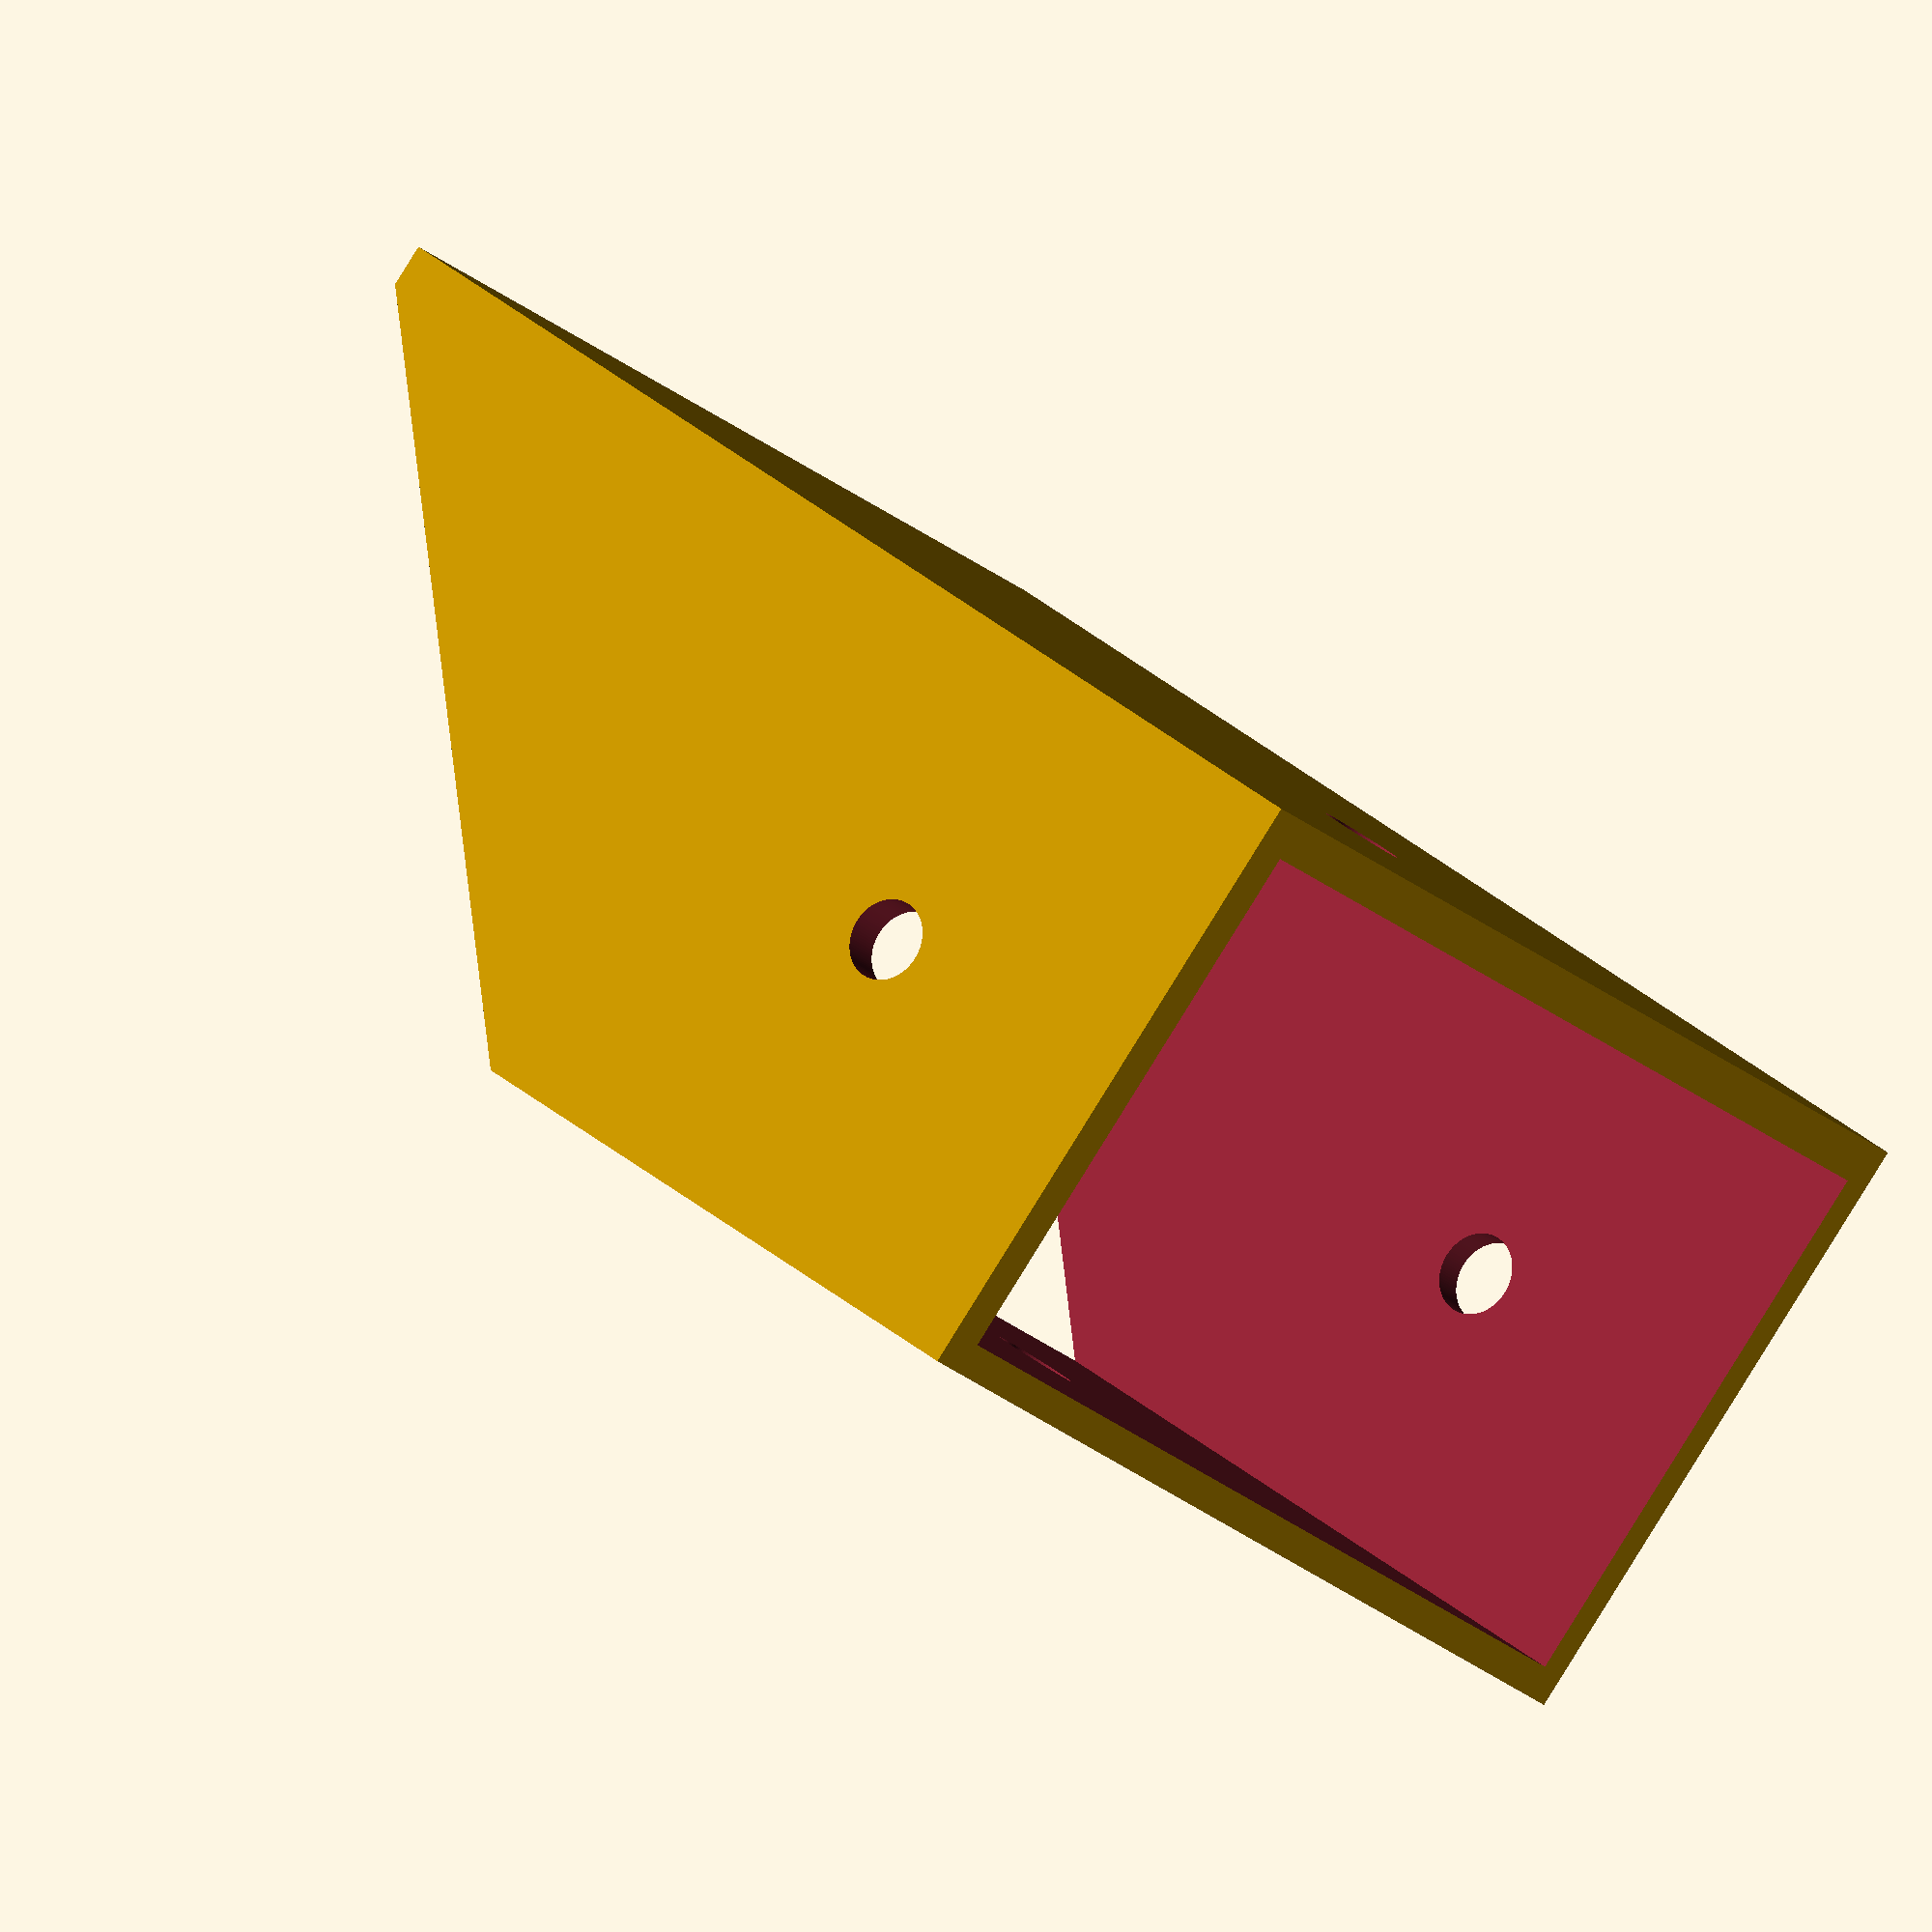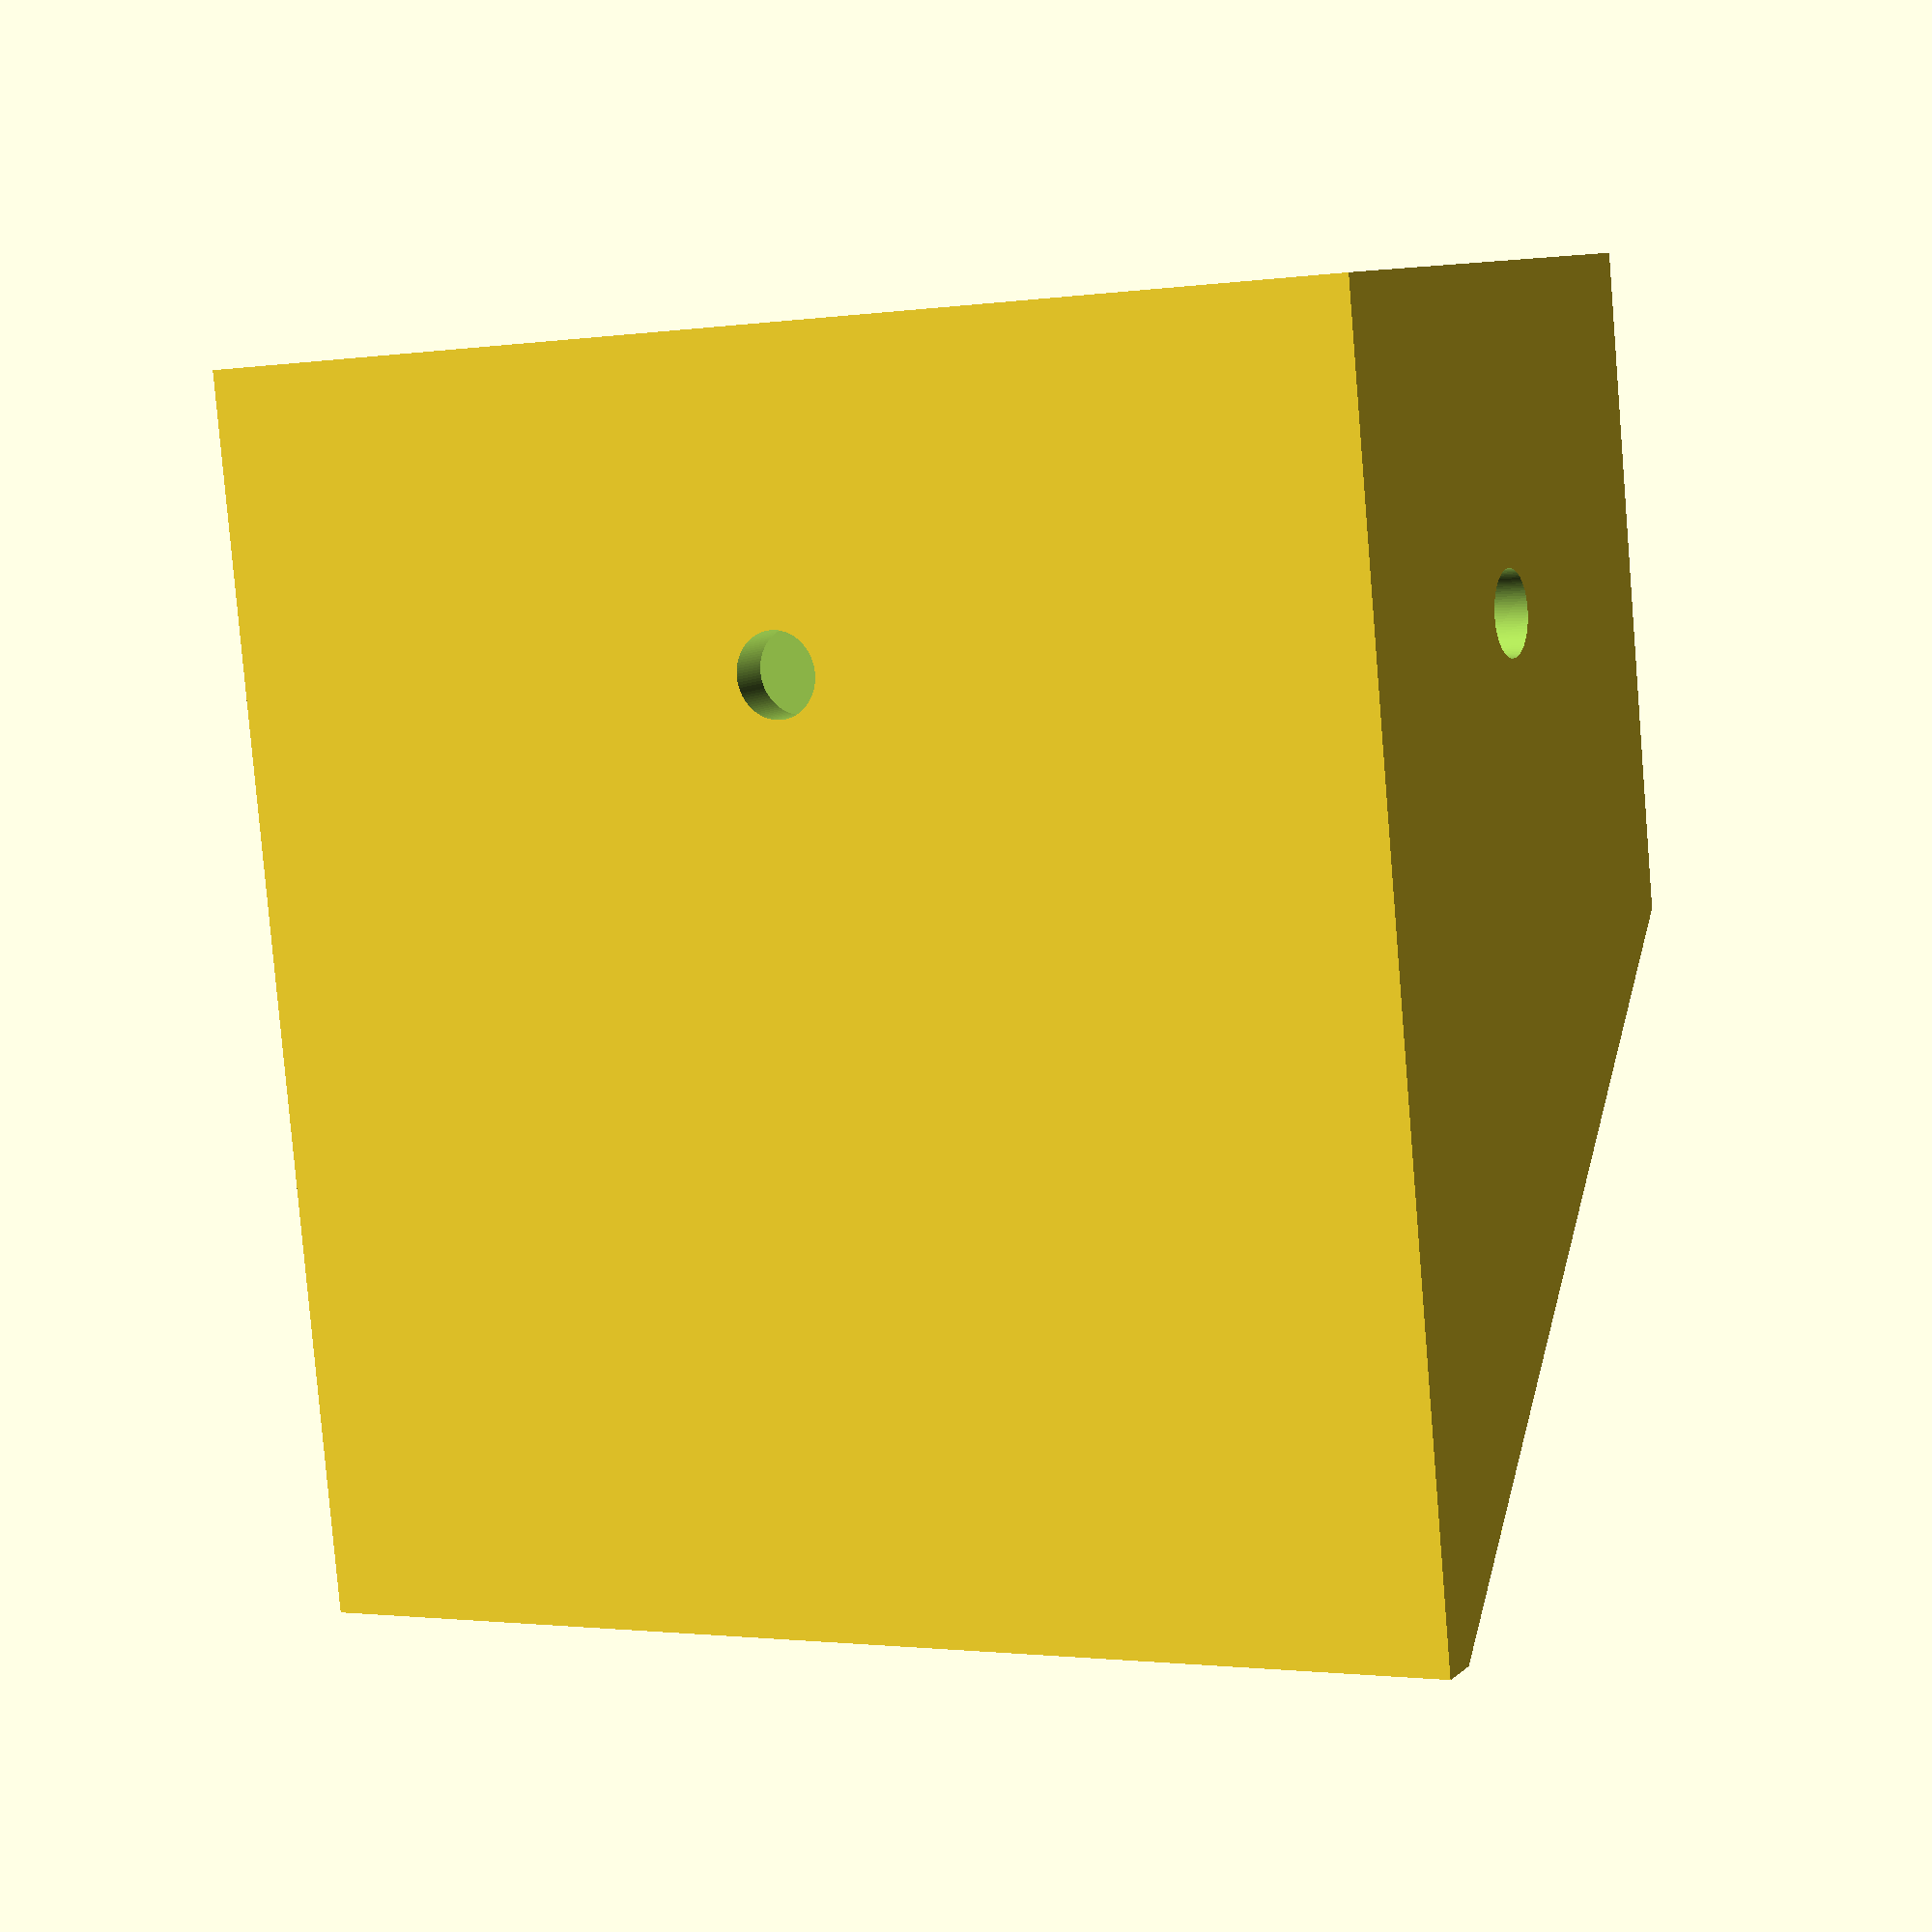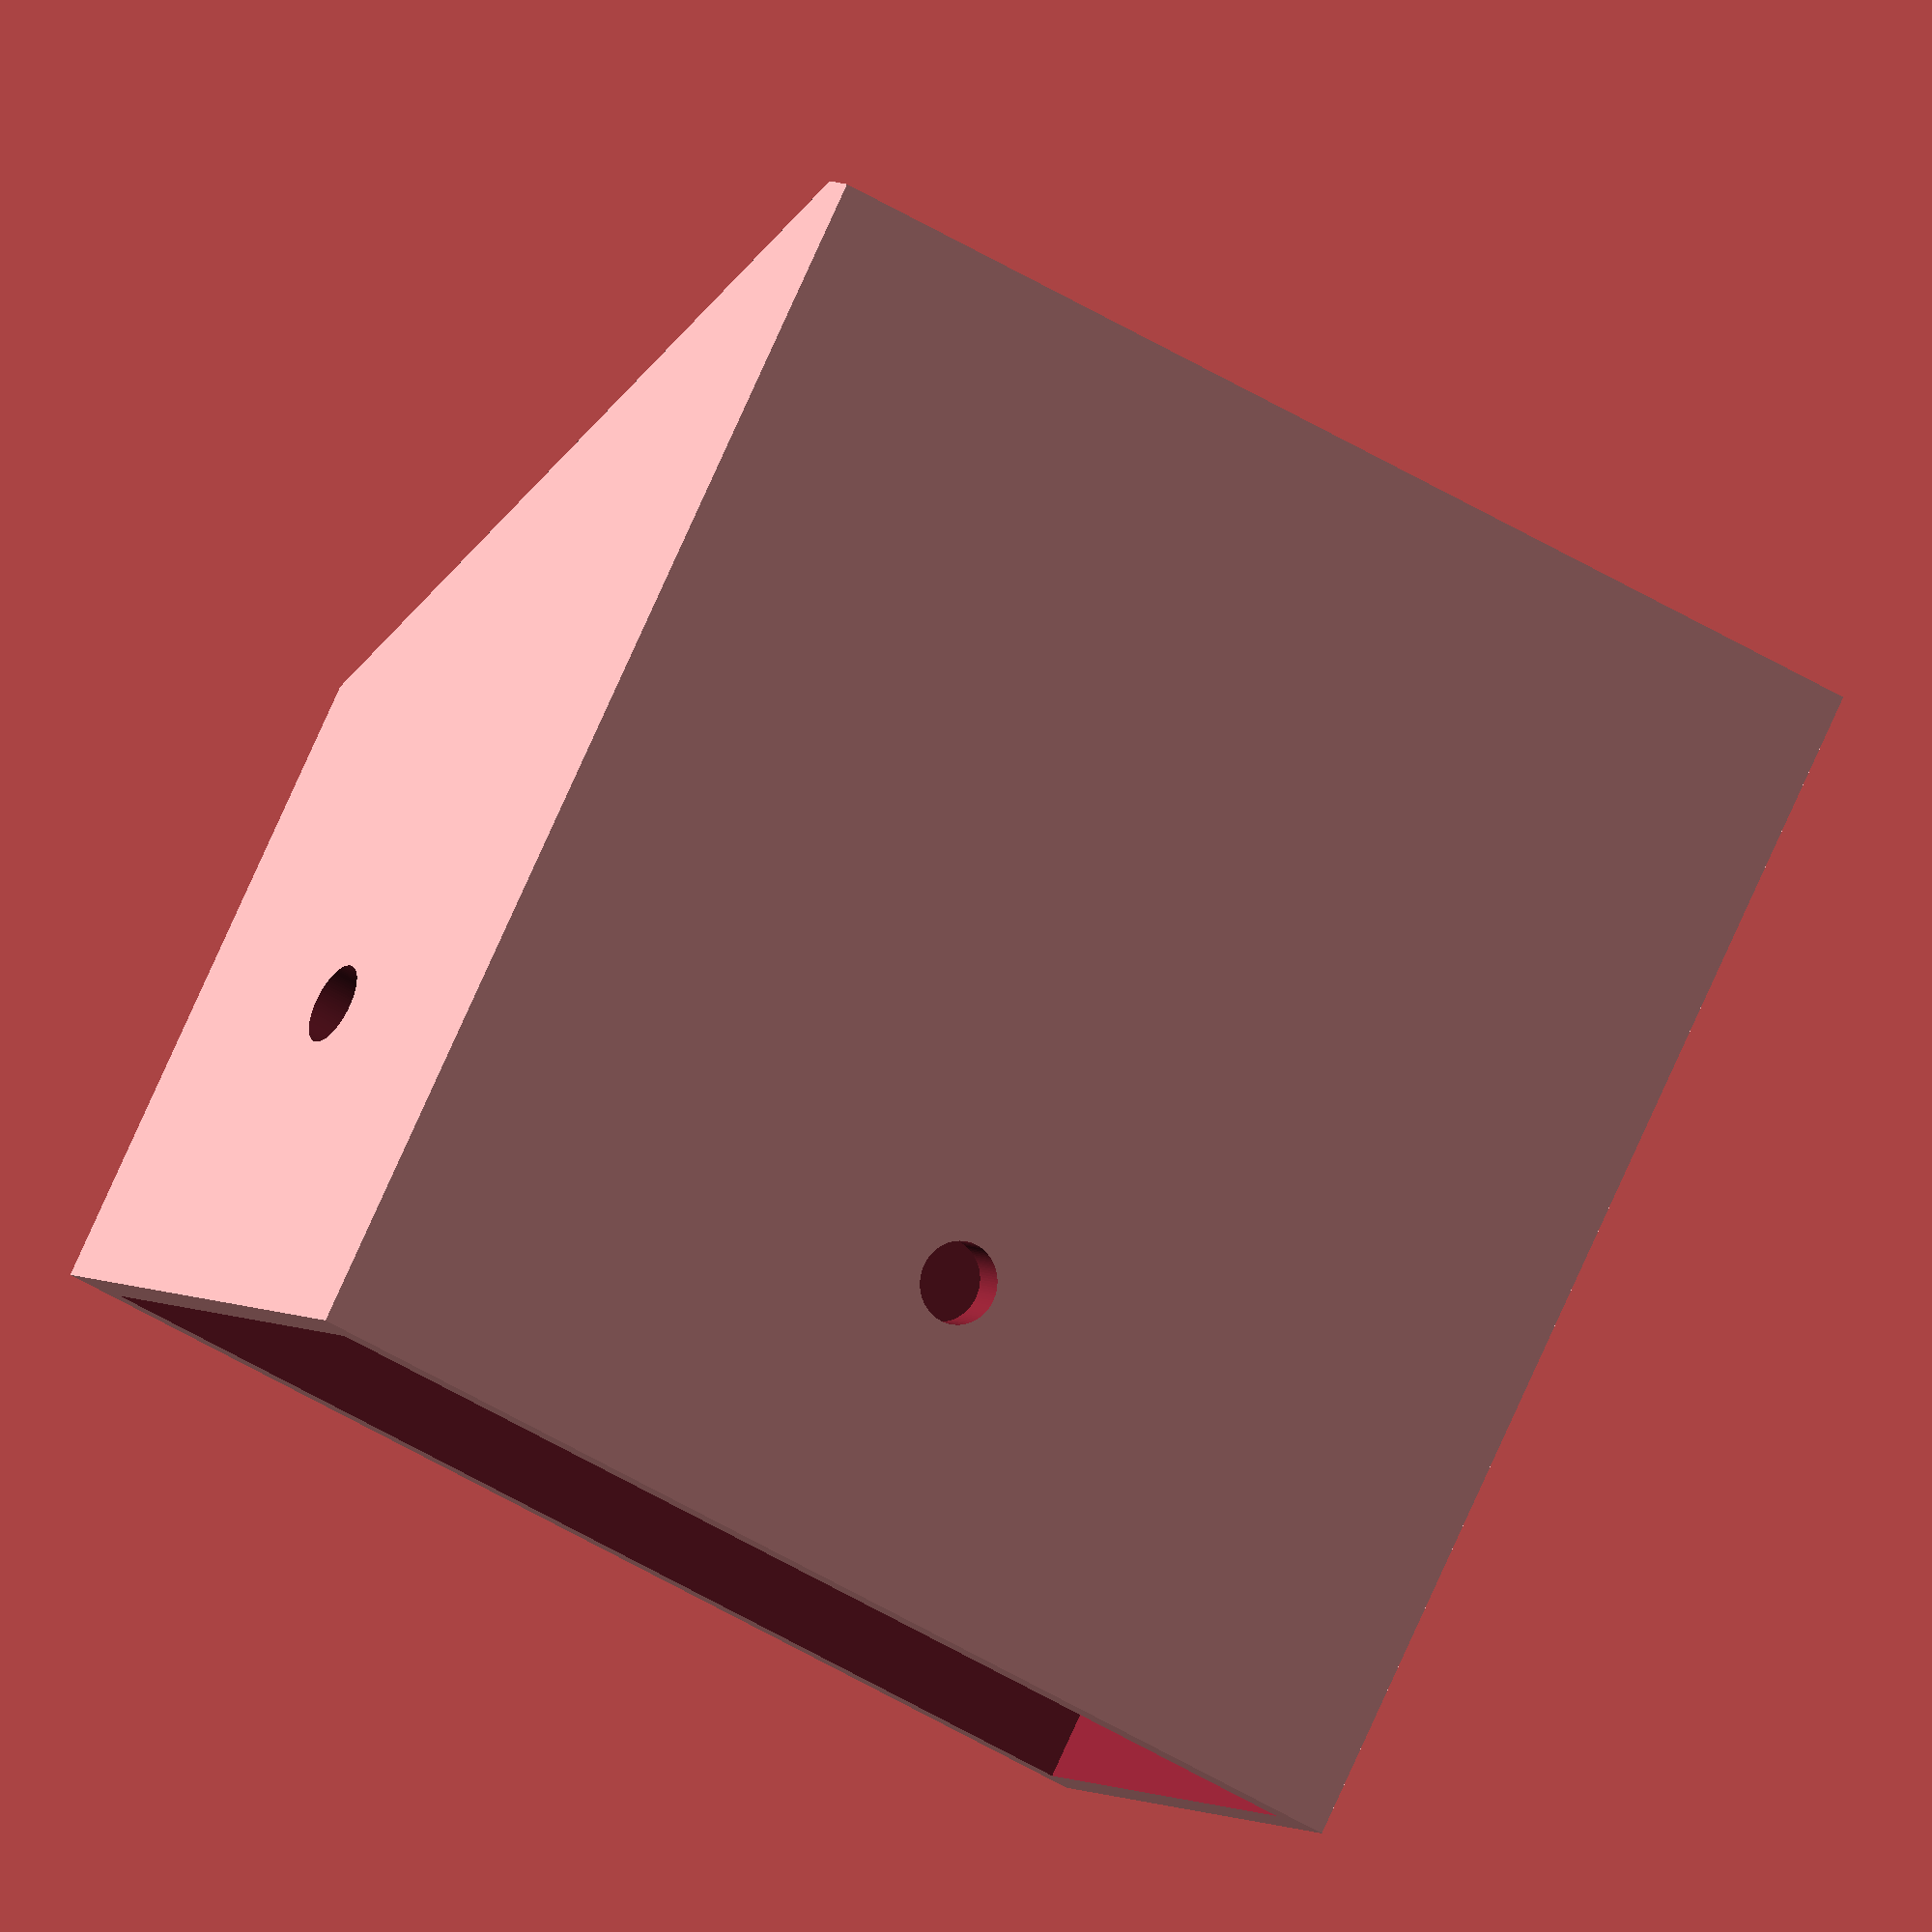
<openscad>
$fn = 100;
width = 80;
height =40;
fit=0.75;
thick = 2.4;
holeDiameter = 6;


w = width + 2*thick + 2*fit;
h = height + 2*thick + 2*fit;
l = fit+thick;

// color("red") translate([0,w/4,w/2]) cube([w/2,w/3,w/2],center=true);
difference(){
    difference(){
    difference(){
//     union(){
//        translate([h-thick,0,0]) cube([thick,thick,w]);
        guide(w,h,h);
//     }    
     translate([l,l,l]) guide(width+fit,height+fit,h*2);
        
    }   
    color("red") translate([-thick/2,h-l,-w/4]) cube([thick*2,thick*2,w*1.5]);
    }
translate([-l,-h/2,w/2]) rotate([0,90,0]) cylinder(d=holeDiameter,h=100);
translate([h/2,-h/2,-l]) rotate([0,0,90]) cylinder(d=holeDiameter,h=100);
}



module guide(w,h,depth){
hull(){
linear_extrude(w) rightTriangle(h,h);
translate([0,-depth,0]) linear_extrude(w) square(h);    
    }   
}

module rightTriangle(w,h){
    polygon([[0,0],[0,w],[h,0]]);    
}

</openscad>
<views>
elev=19.1 azim=52.4 roll=210.0 proj=o view=solid
elev=181.5 azim=10.2 roll=62.0 proj=p view=wireframe
elev=227.8 azim=133.4 roll=304.8 proj=o view=solid
</views>
